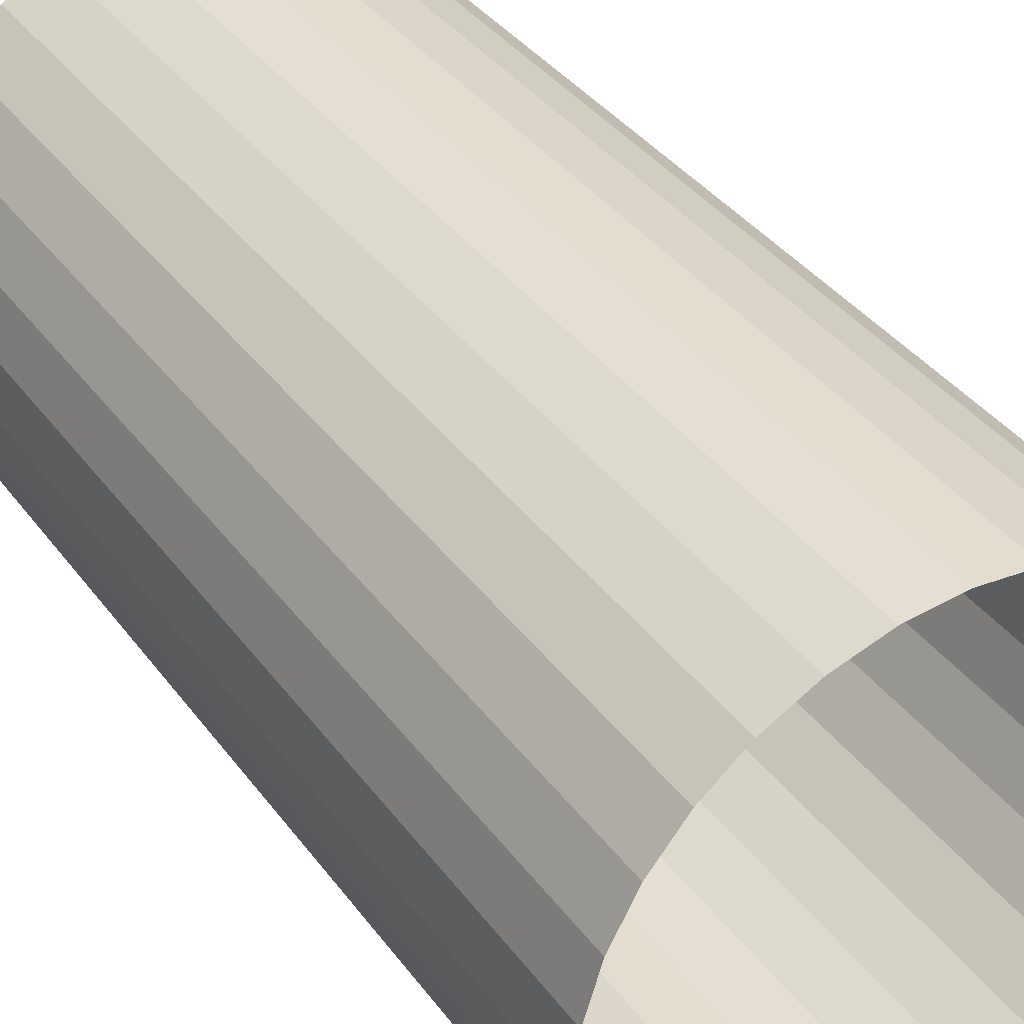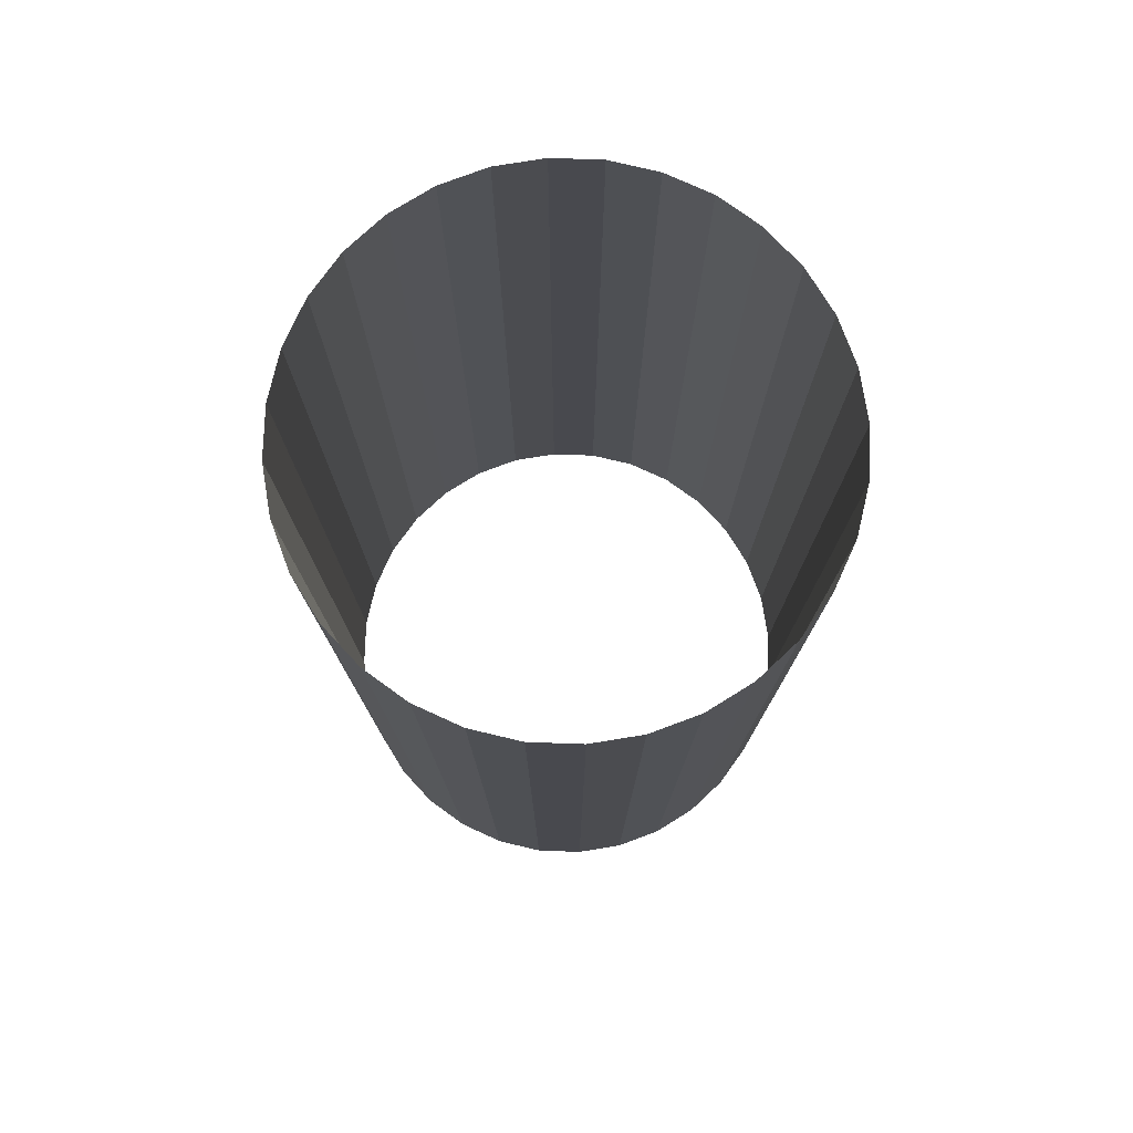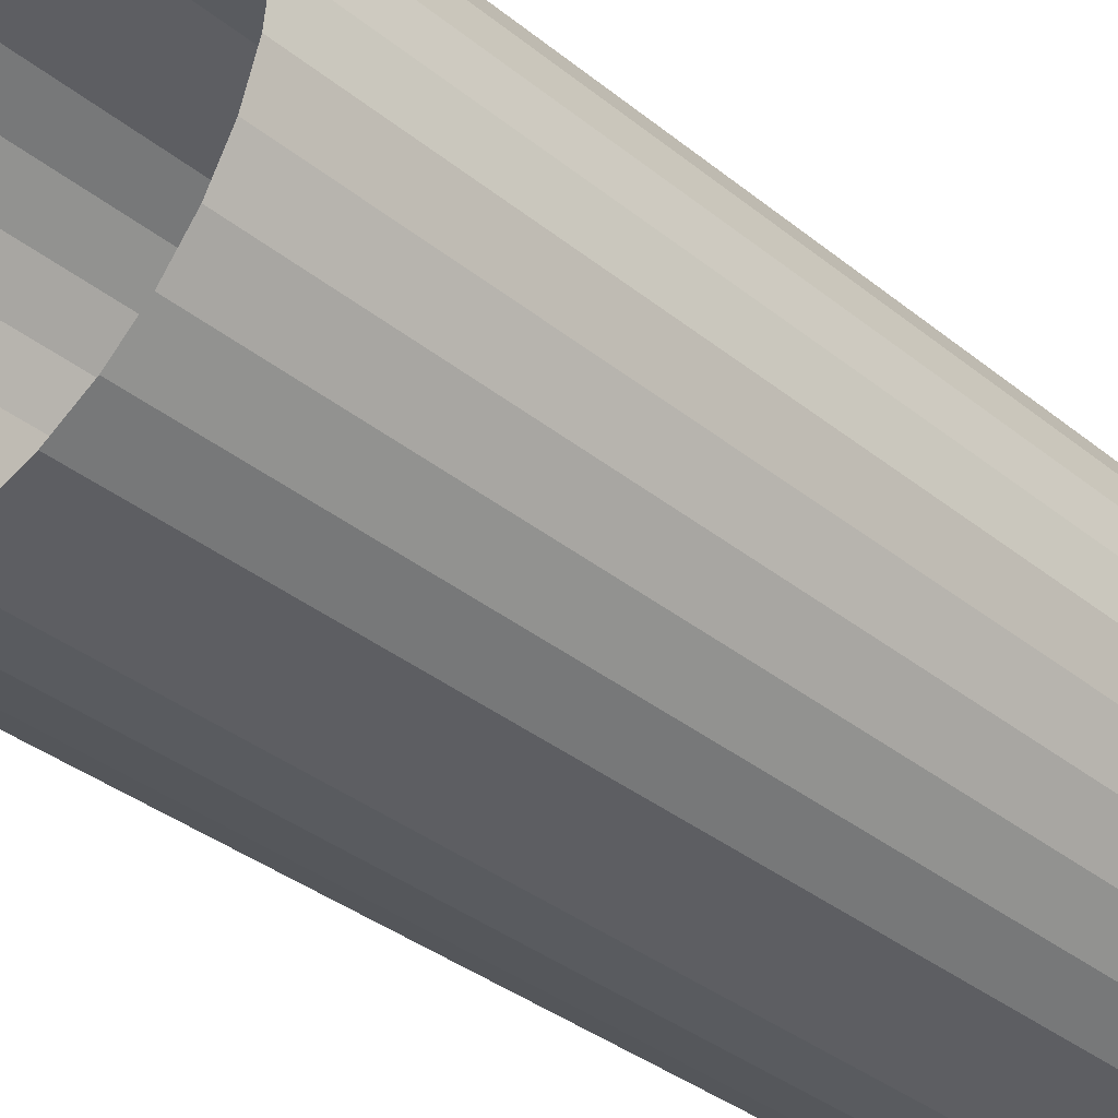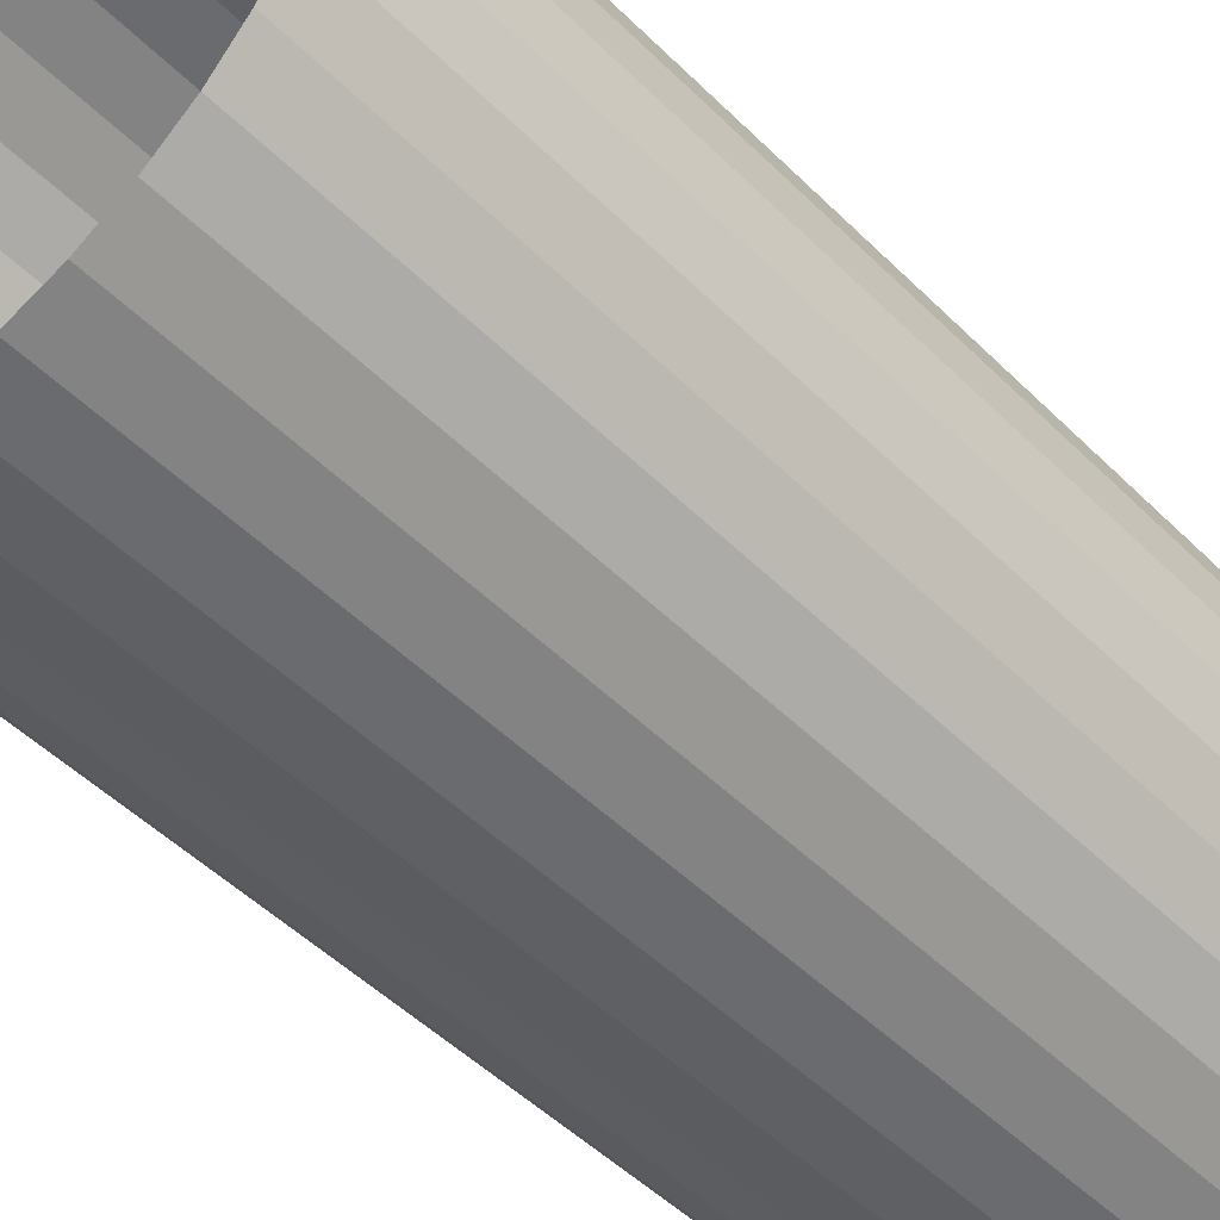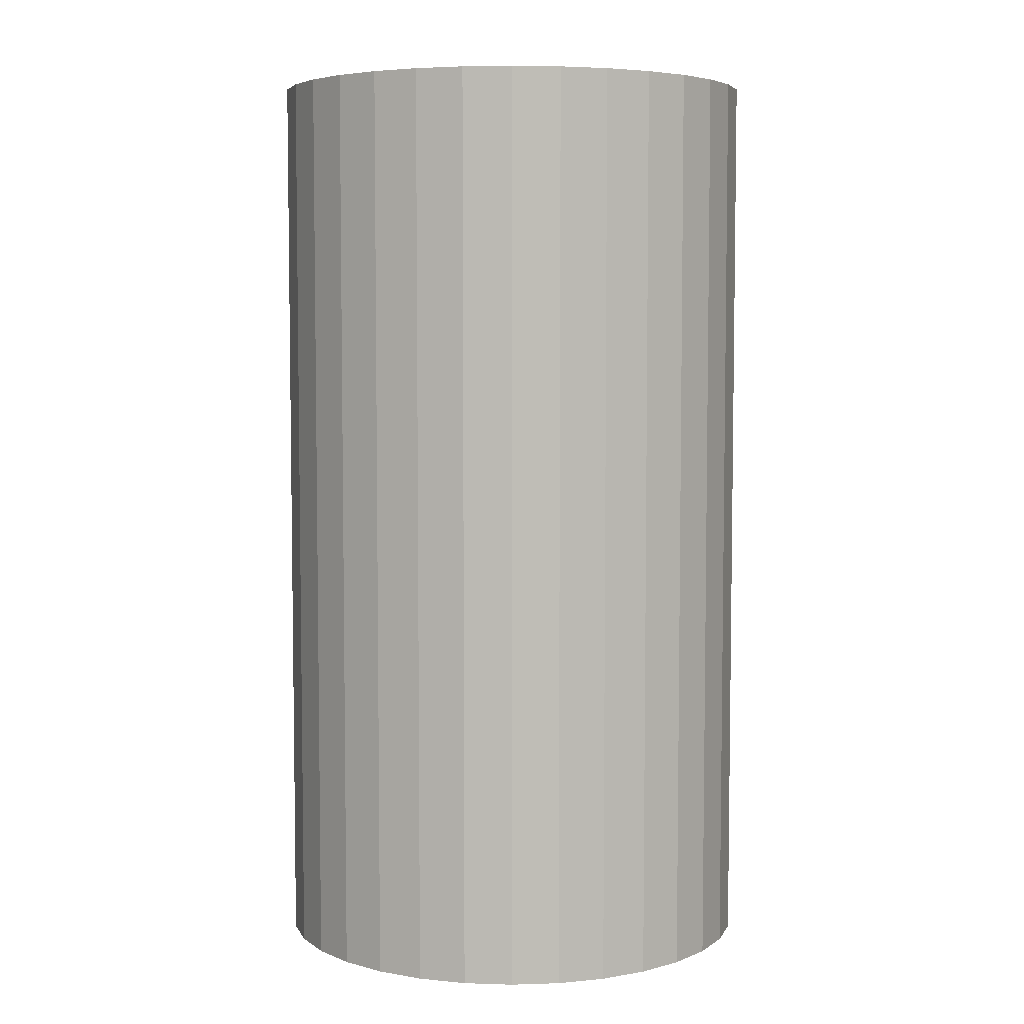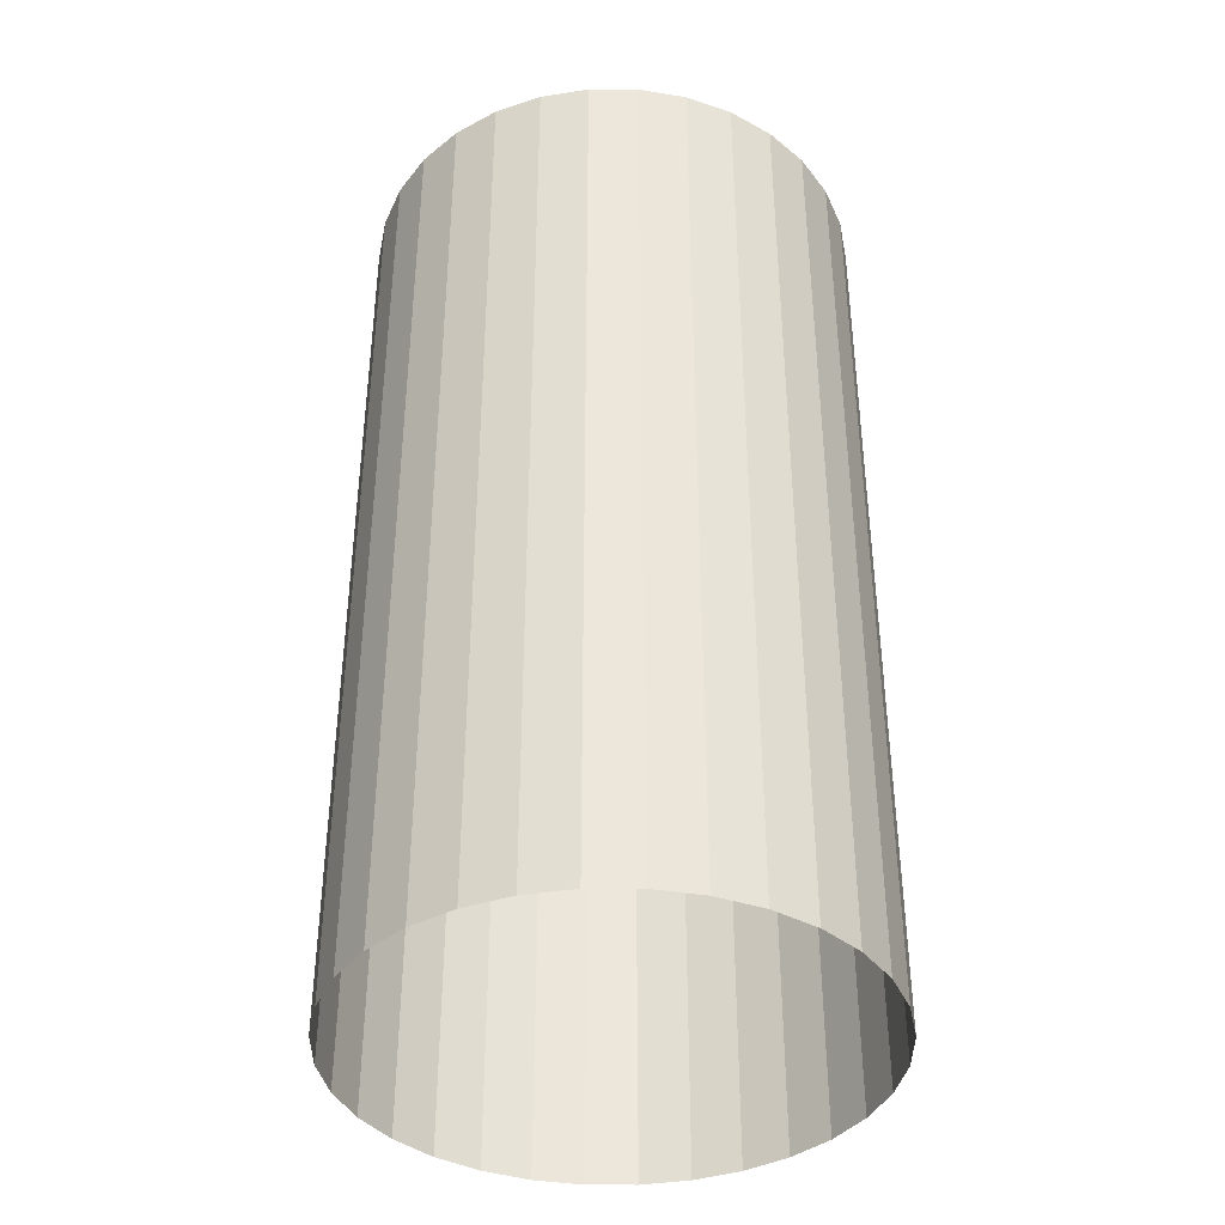
<metadata>
{"format":"obj","ext":"obj","renderer":"f3d","projection":"perspective","resolution":1024,"background":"white","views":[{"elev":37.1,"azim":148.3,"up":"+Z"},{"elev":77.4,"azim":-138.6,"up":"+Y"},{"elev":-36.4,"azim":43.9,"up":"+Z"},{"elev":-49.3,"azim":-137.4,"up":"+Z"},{"elev":5.4,"azim":157.6,"up":"+Y"},{"elev":-39.1,"azim":16.7,"up":"+Y"}]}
</metadata>
<code>
o Cylinder_Cylinder.001
v 0 -2.75 -1.47
v 0 2.75 -1.47
v 0.2868 -2.75 -1.442
v 0.2868 2.75 -1.442
v 0.5625 -2.75 -1.358
v 0.5625 2.75 -1.358
v 0.8167 -2.75 -1.222
v 0.8167 2.75 -1.222
v 1.039 -2.75 -1.039
v 1.039 2.75 -1.039
v 1.222 -2.75 -0.8167
v 1.222 2.75 -0.8167
v 1.358 -2.75 -0.5625
v 1.358 2.75 -0.5625
v 1.442 -2.75 -0.2868
v 1.442 2.75 -0.2868
v 1.47 -2.75 0
v 1.47 2.75 0
v 1.442 -2.75 0.2868
v 1.442 2.75 0.2868
v 1.358 -2.75 0.5625
v 1.358 2.75 0.5625
v 1.222 -2.75 0.8167
v 1.222 2.75 0.8167
v 1.039 -2.75 1.039
v 1.039 2.75 1.039
v 0.8167 -2.75 1.222
v 0.8167 2.75 1.222
v 0.5625 -2.75 1.358
v 0.5625 2.75 1.358
v 0.2868 -2.75 1.442
v 0.2868 2.75 1.442
v -0 -2.75 1.47
v -0 2.75 1.47
v -0.2868 -2.75 1.442
v -0.2868 2.75 1.442
v -0.5625 -2.75 1.358
v -0.5625 2.75 1.358
v -0.8167 -2.75 1.222
v -0.8167 2.75 1.222
v -1.039 -2.75 1.039
v -1.039 2.75 1.039
v -1.222 -2.75 0.8167
v -1.222 2.75 0.8167
v -1.358 -2.75 0.5625
v -1.358 2.75 0.5625
v -1.442 -2.75 0.2868
v -1.442 2.75 0.2868
v -1.47 -2.75 -0
v -1.47 2.75 -0
v -1.442 -2.75 -0.2868
v -1.442 2.75 -0.2868
v -1.358 -2.75 -0.5625
v -1.358 2.75 -0.5625
v -1.222 -2.75 -0.8167
v -1.222 2.75 -0.8167
v -1.039 -2.75 -1.039
v -1.039 2.75 -1.039
v -0.8167 -2.75 -1.222
v -0.8167 2.75 -1.222
v -0.5625 -2.75 -1.358
v -0.5625 2.75 -1.358
v -0.2868 -2.75 -1.442
v -0.2868 2.75 -1.442
g Cylinder_Cylinder.001_Material.001
f 1 2 4 3
f 3 4 6 5
f 5 6 8 7
f 7 8 10 9
f 9 10 12 11
f 11 12 14 13
f 13 14 16 15
f 15 16 18 17
f 17 18 20 19
f 19 20 22 21
f 21 22 24 23
f 23 24 26 25
f 25 26 28 27
f 27 28 30 29
f 29 30 32 31
f 31 32 34 33
f 33 34 36 35
f 35 36 38 37
f 37 38 40 39
f 39 40 42 41
f 41 42 44 43
f 43 44 46 45
f 45 46 48 47
f 47 48 50 49
f 49 50 52 51
f 51 52 54 53
f 53 54 56 55
f 55 56 58 57
f 57 58 60 59
f 59 60 62 61
f 61 62 64 63
f 63 64 2 1

</code>
